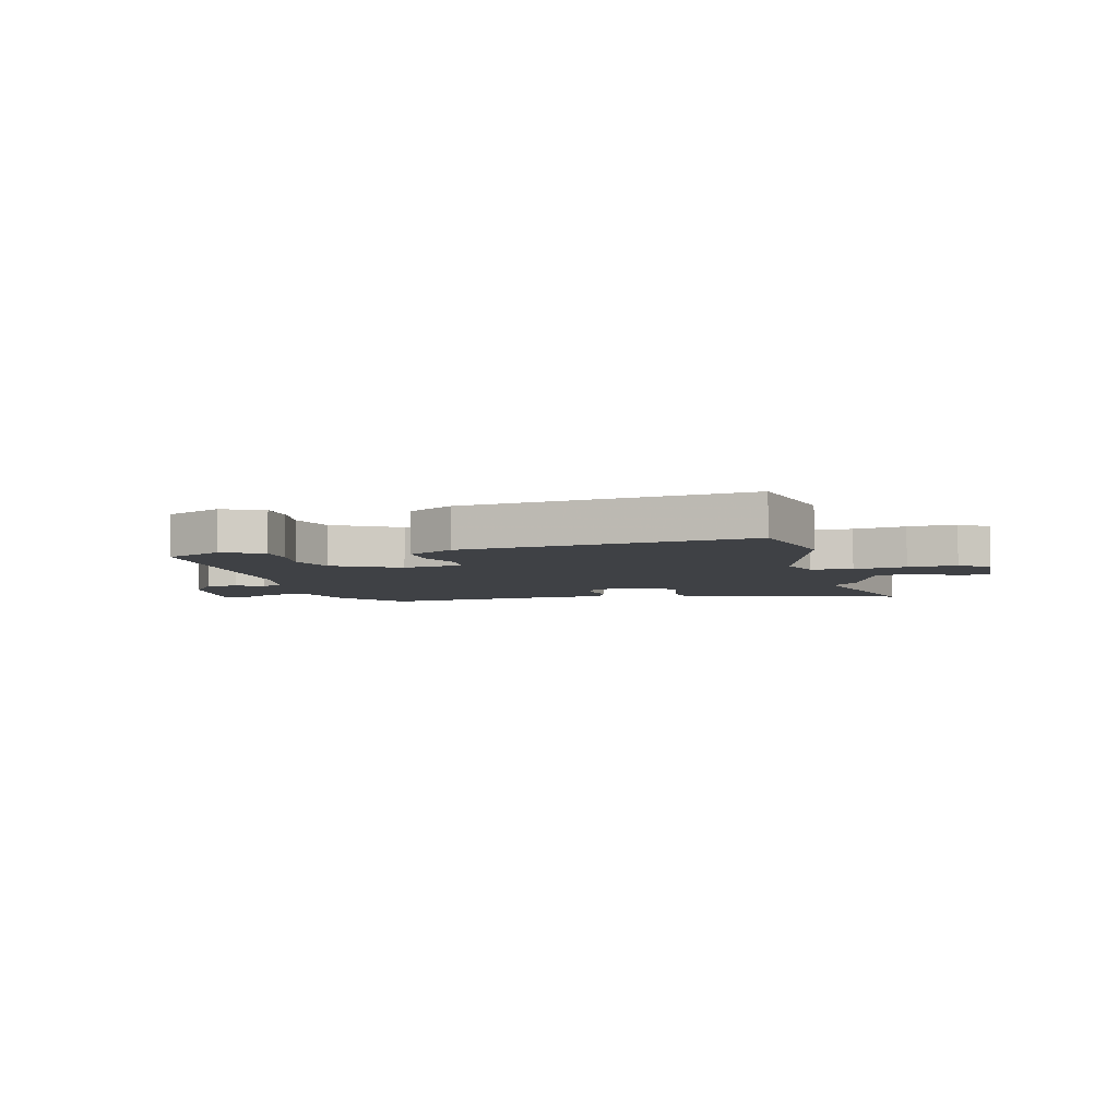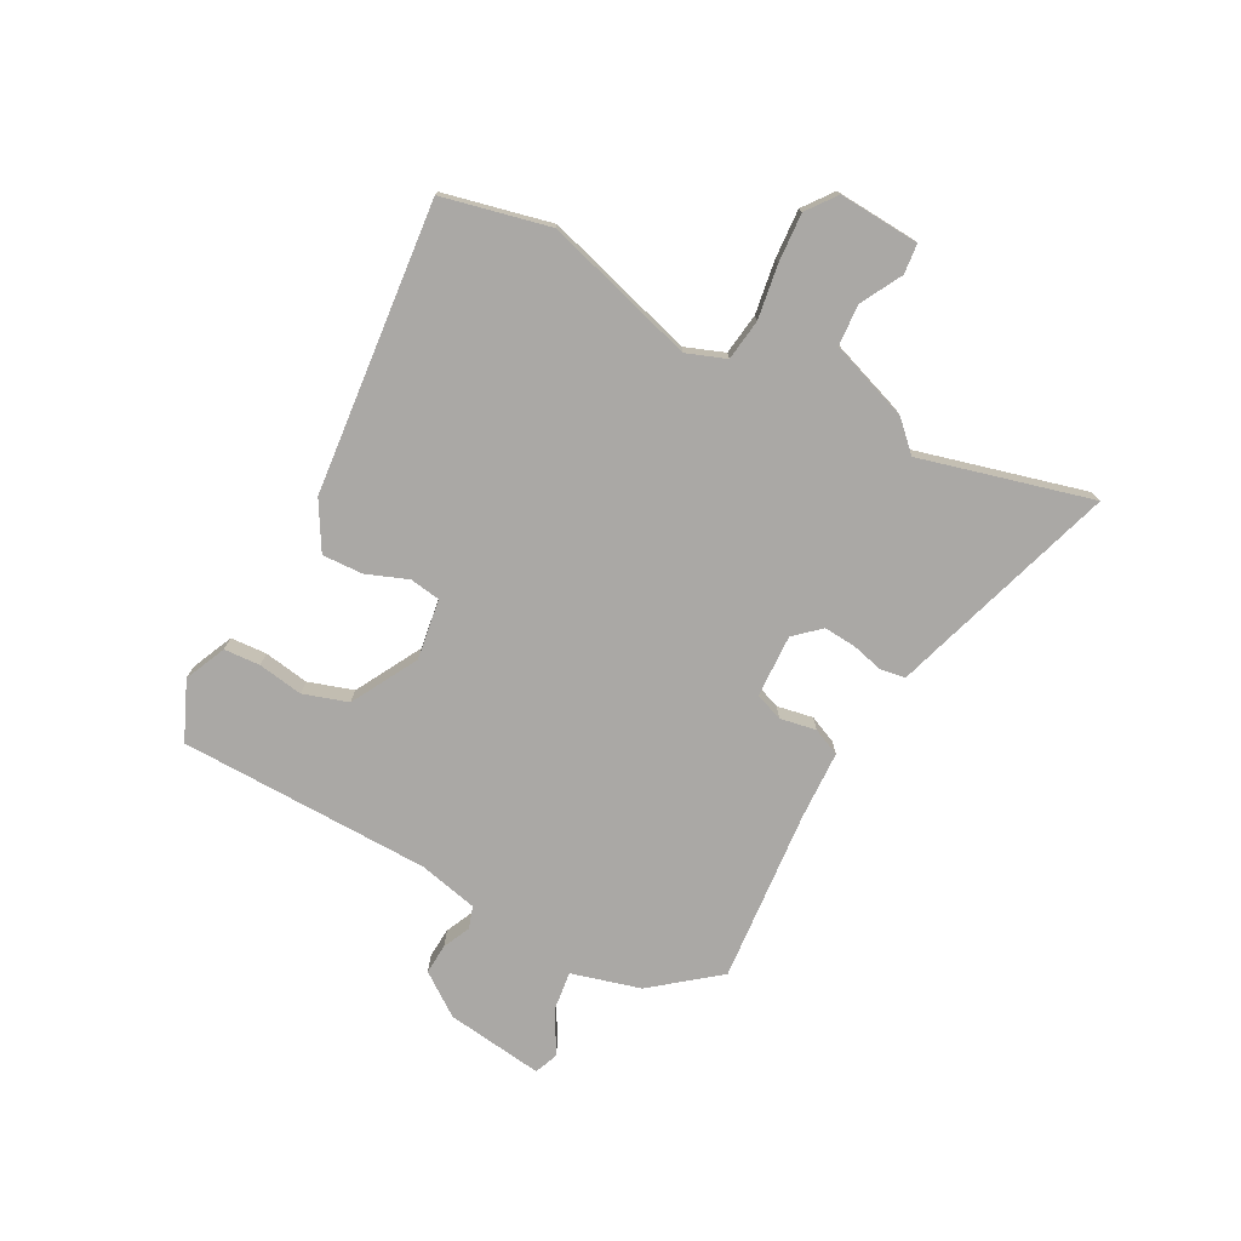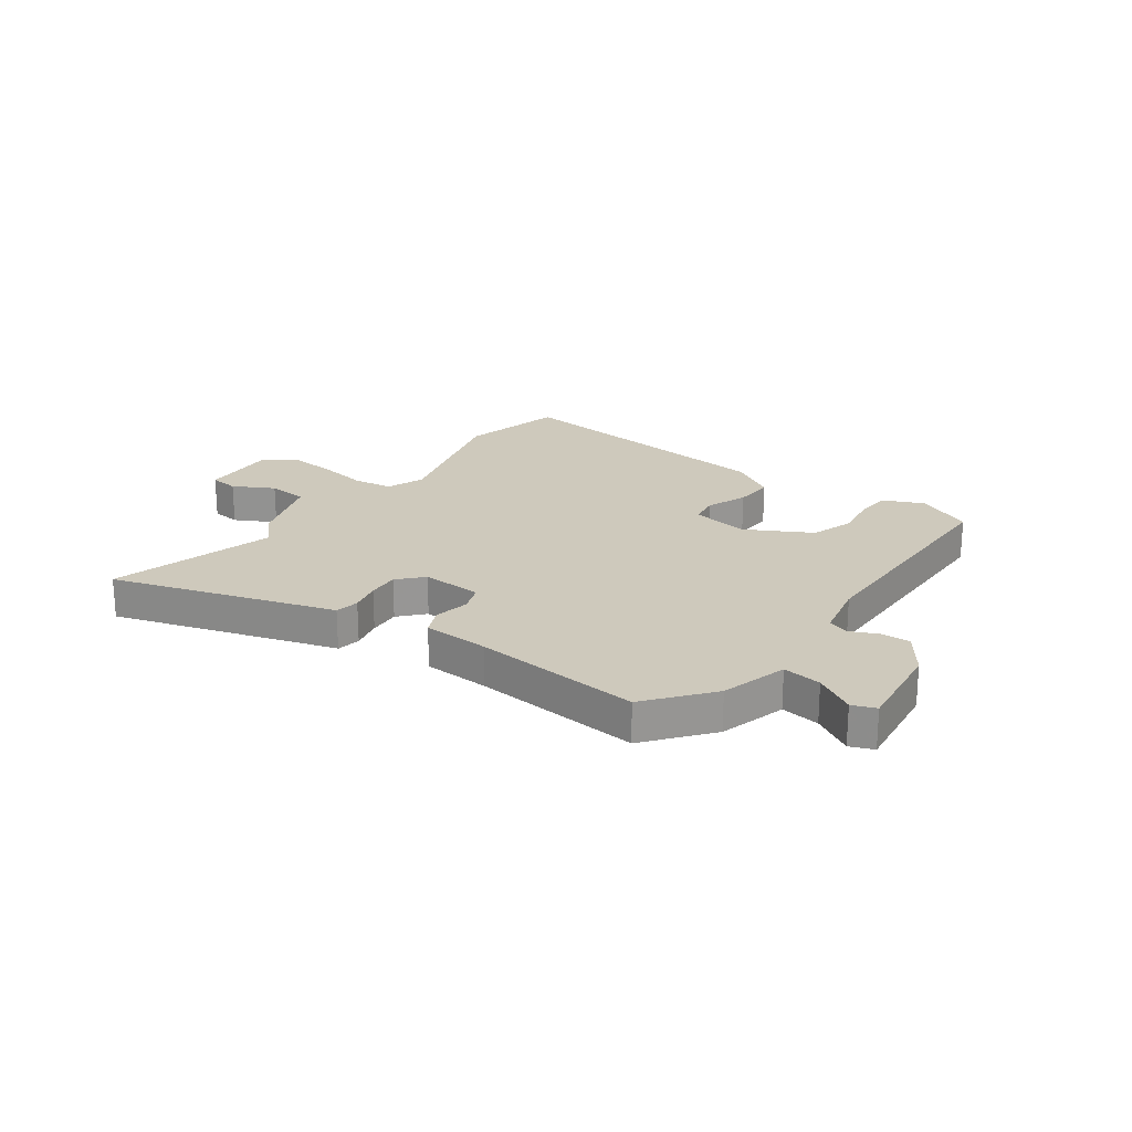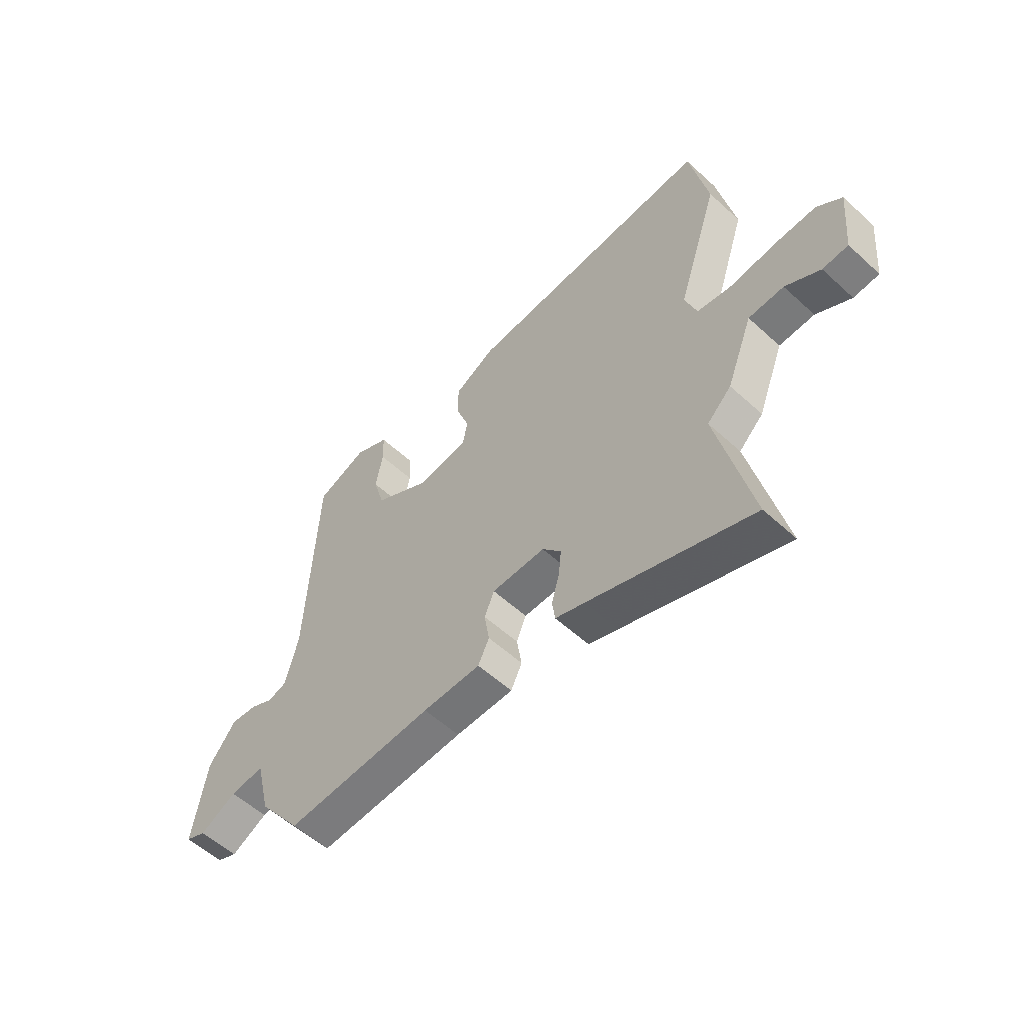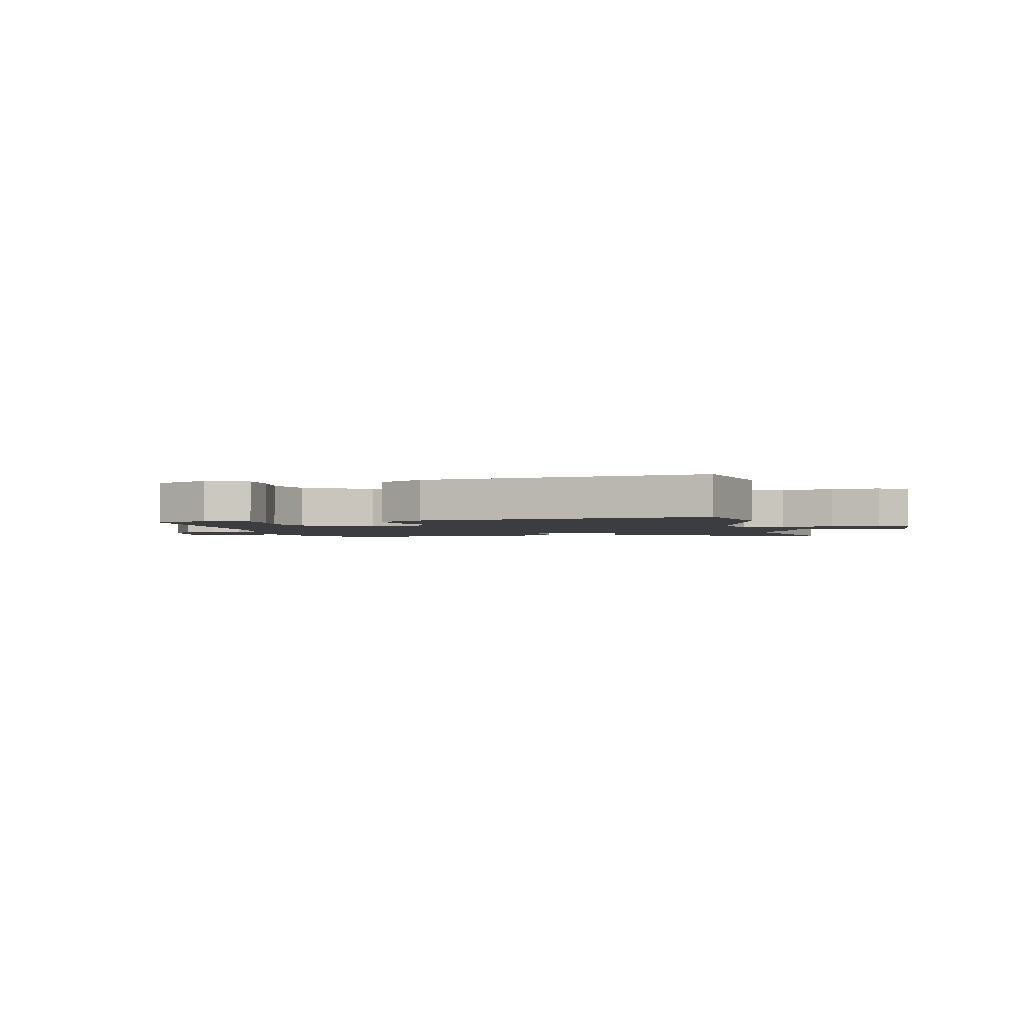
<metadata>
{"format":"obj","ext":"obj","renderer":"f3d","projection":"perspective","resolution":1024,"background":"white","views":[{"elev":-5.6,"azim":16.3,"up":"+Y"},{"elev":-75.2,"azim":63.6,"up":"+Y"},{"elev":22.3,"azim":-142.0,"up":"+Y"},{"elev":-56.1,"azim":46.2,"up":"+Z"},{"elev":-2.3,"azim":14.9,"up":"+Y"}]}
</metadata>
<code>
v 0.499 0.07 0.506
v 0.537 0.07 0.316
v 0.451 0.07 0.051
v 0.475 0.07 -0.019
v 0.548 0.07 -0.031
v 0.642 0.07 -0.019
v 0.729 0.07 -0.016
v 0.78 0.07 -0.057
v 0.767 0.07 -0.199
v 0.714 0.07 -0.203
v 0.642 0.07 -0.161
v 0.569 0.07 -0.164
v 0.515 0.07 -0.303
v 0.465 0.07 -0.351
v 0.536 0.07 -0.656
v 0.198 0.07 -0.537
v 0.137 0.07 -0.516
v 0.131 0.07 -0.472
v 0.147 0.07 -0.416
v 0.153 0.07 -0.359
v 0.114 0.07 -0.313
v 0.003 0.07 -0.314
v -0.017 0.07 -0.363
v -0.007 0.07 -0.427
v -0.03 0.07 -0.475
v -0.15 0.07 -0.476
v -0.458 0.07 -0.493
v -0.546 0.07 -0.375
v -0.576 0.07 -0.252
v -0.647 0.07 -0.259
v -0.722 0.07 -0.299
v -0.764 0.07 -0.281
v -0.736 0.07 -0.109
v -0.68 0.07 -0.036
v -0.626 0.07 -0.041
v -0.578 0.07 -0.065
v -0.539 0.07 -0.053
v -0.512 0.07 0.052
v -0.491 0.07 0.496
v -0.387 0.07 0.538
v -0.315 0.07 0.503
v -0.313 0.07 0.439
v -0.328 0.07 0.36
v -0.305 0.07 0.28
v -0.19 0.07 0.212
v -0.083 0.07 0.225
v -0.073 0.07 0.279
v -0.099 0.07 0.353
v -0.1 0.07 0.425
v -0.015 0.07 0.471
v 0.499 0 0.506
v 0.537 0 0.316
v 0.451 0 0.051
v 0.475 0 -0.019
v 0.548 0 -0.031
v 0.642 0 -0.019
v 0.729 0 -0.016
v 0.78 0 -0.057
v 0.767 0 -0.199
v 0.714 0 -0.203
v 0.642 0 -0.161
v 0.569 0 -0.164
v 0.515 0 -0.303
v 0.465 0 -0.351
v 0.536 0 -0.656
v 0.198 0 -0.537
v 0.137 0 -0.516
v 0.131 0 -0.472
v 0.147 0 -0.416
v 0.153 0 -0.359
v 0.114 0 -0.313
v 0.003 0 -0.314
v -0.017 0 -0.363
v -0.007 0 -0.427
v -0.03 0 -0.475
v -0.15 0 -0.476
v -0.458 0 -0.493
v -0.546 0 -0.375
v -0.576 0 -0.252
v -0.647 0 -0.259
v -0.722 0 -0.299
v -0.764 0 -0.281
v -0.736 0 -0.109
v -0.68 0 -0.036
v -0.626 0 -0.041
v -0.578 0 -0.065
v -0.539 0 -0.053
v -0.512 0 0.052
v -0.491 0 0.496
v -0.387 0 0.538
v -0.315 0 0.503
v -0.313 0 0.439
v -0.328 0 0.36
v -0.305 0 0.28
v -0.19 0 0.212
v -0.083 0 0.225
v -0.073 0 0.279
v -0.099 0 0.353
v -0.1 0 0.425
v -0.015 0 0.471
f 1 2 3
f 50 1 3
f 49 50 3
f 48 49 3
f 47 48 3
f 46 47 3 4
f 45 46 4
f 41 42 43
f 40 41 43
f 39 40 43
f 38 39 43
f 37 38 43 44
f 34 35 36
f 33 34 36
f 32 33 36
f 31 32 36
f 30 31 36
f 29 30 36 37
f 37 44 45
f 29 37 45
f 28 29 45
f 27 28 45
f 26 27 45
f 25 26 45
f 24 25 45
f 23 24 45
f 16 17 18 19
f 16 19 20
f 15 16 20
f 14 15 20
f 14 20 21
f 13 14 21
f 12 13 21
f 9 10 11
f 8 9 11
f 7 8 11
f 6 7 11
f 5 6 11
f 4 5 11 12
f 12 21 22
f 4 12 22
f 45 4 22
f 22 23 45
f 53 52 51
f 53 51 100
f 53 100 99
f 53 99 98
f 53 98 97
f 54 53 97 96
f 54 96 95
f 93 92 91
f 93 91 90
f 93 90 89
f 93 89 88
f 94 93 88 87
f 86 85 84
f 86 84 83
f 86 83 82
f 86 82 81
f 86 81 80
f 87 86 80 79
f 95 94 87
f 95 87 79
f 95 79 78
f 95 78 77
f 95 77 76
f 95 76 75
f 95 75 74
f 95 74 73
f 69 68 67 66
f 70 69 66
f 70 66 65
f 70 65 64
f 71 70 64
f 71 64 63
f 71 63 62
f 61 60 59
f 61 59 58
f 61 58 57
f 61 57 56
f 61 56 55
f 62 61 55 54
f 72 71 62
f 72 62 54
f 72 54 95
f 95 73 72
f 1 51 52 2
f 2 52 53 3
f 3 53 54 4
f 4 54 55 5
f 5 55 56 6
f 6 56 57 7
f 7 57 58 8
f 8 58 59 9
f 9 59 60 10
f 10 60 61 11
f 11 61 62 12
f 12 62 63 13
f 13 63 64 14
f 14 64 65 15
f 15 65 66 16
f 16 66 67 17
f 17 67 68 18
f 18 68 69 19
f 19 69 70 20
f 20 70 71 21
f 21 71 72 22
f 22 72 73 23
f 23 73 74 24
f 24 74 75 25
f 25 75 76 26
f 26 76 77 27
f 27 77 78 28
f 28 78 79 29
f 29 79 80 30
f 30 80 81 31
f 31 81 82 32
f 32 82 83 33
f 33 83 84 34
f 34 84 85 35
f 35 85 86 36
f 36 86 87 37
f 37 87 88 38
f 38 88 89 39
f 39 89 90 40
f 40 90 91 41
f 41 91 92 42
f 42 92 93 43
f 43 93 94 44
f 44 94 95 45
f 45 95 96 46
f 46 96 97 47
f 47 97 98 48
f 48 98 99 49
f 49 99 100 50
f 50 100 51 1

</code>
